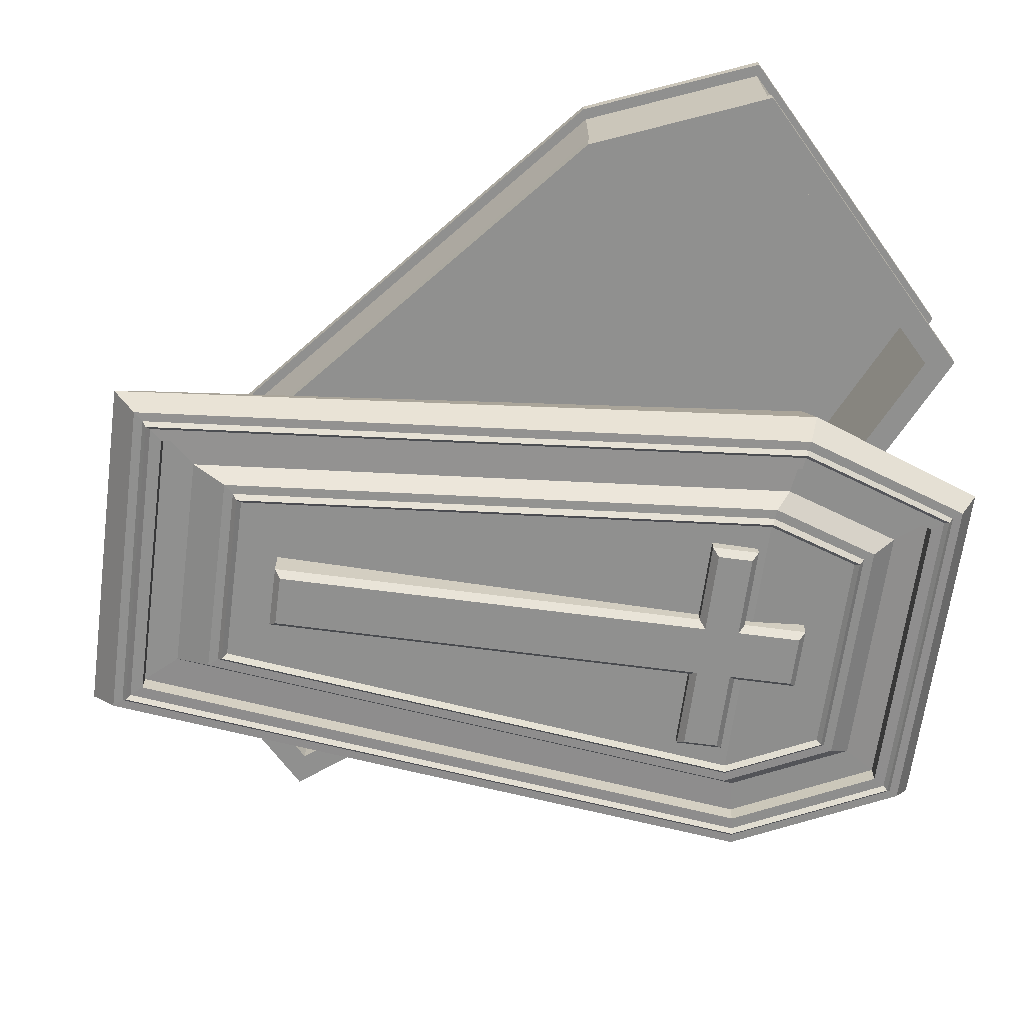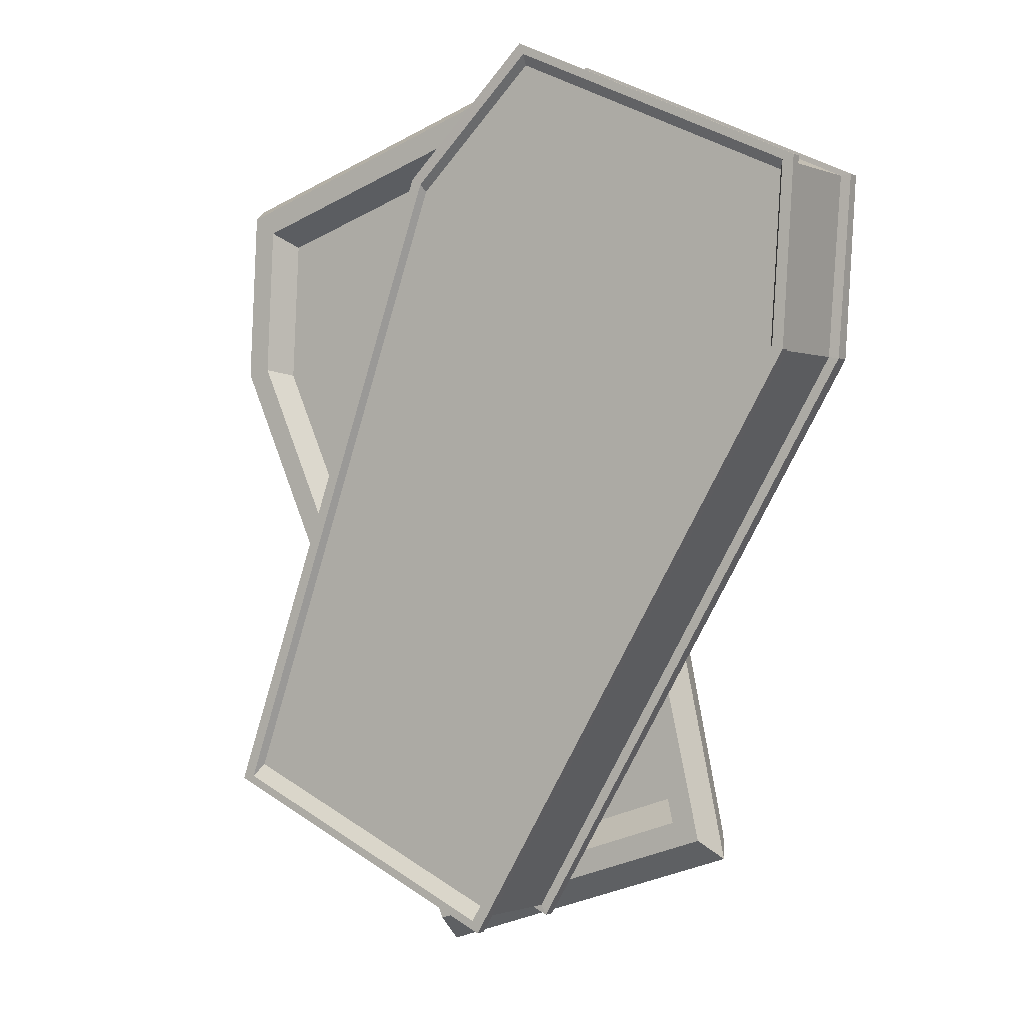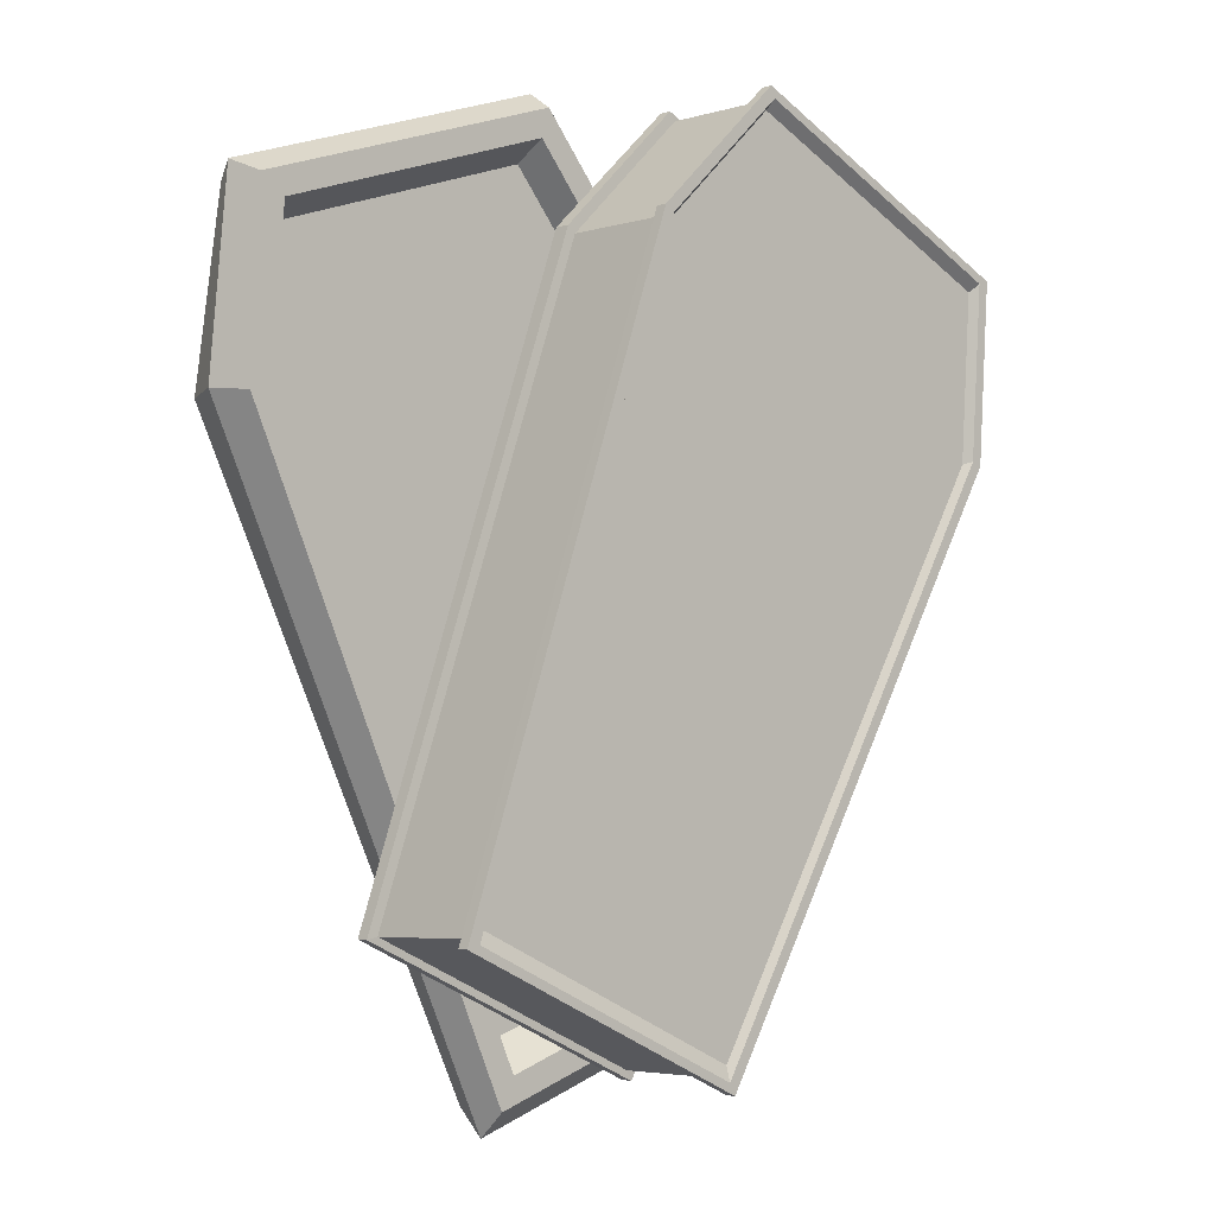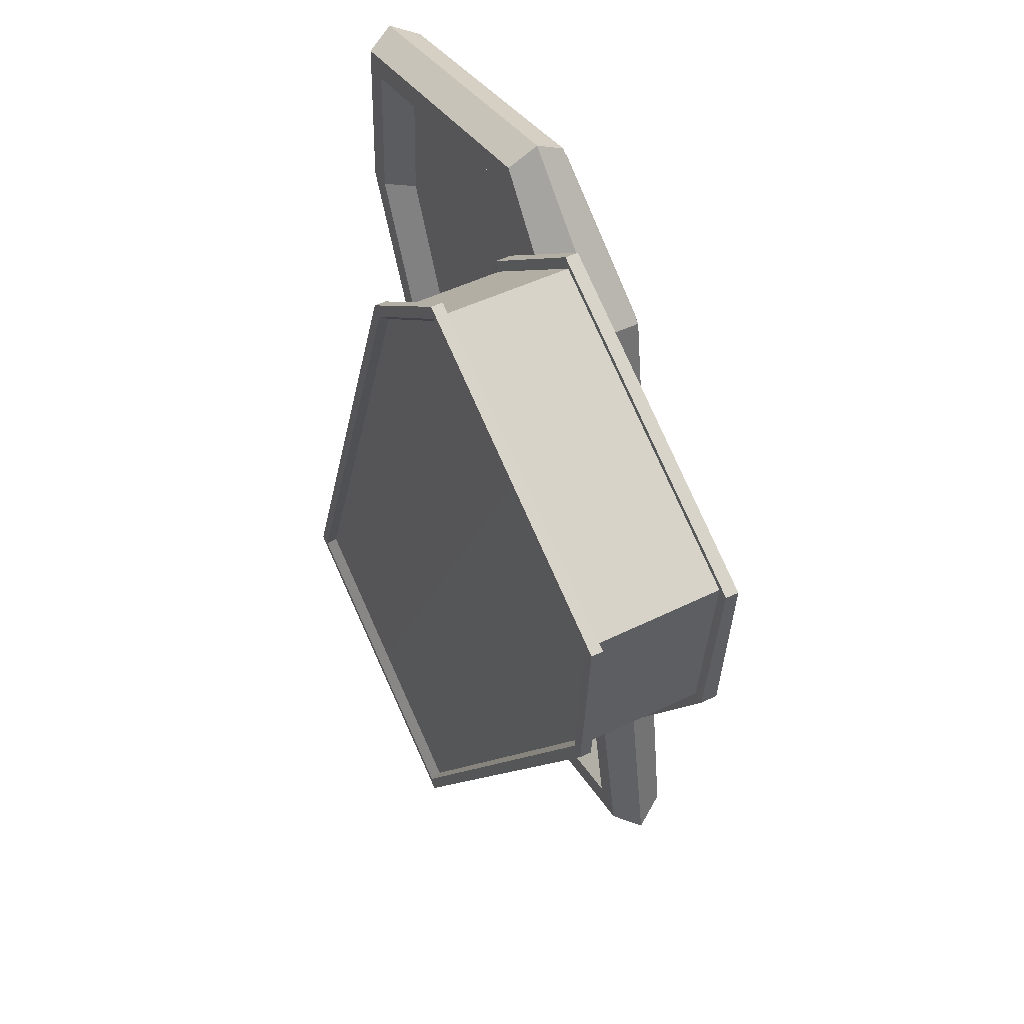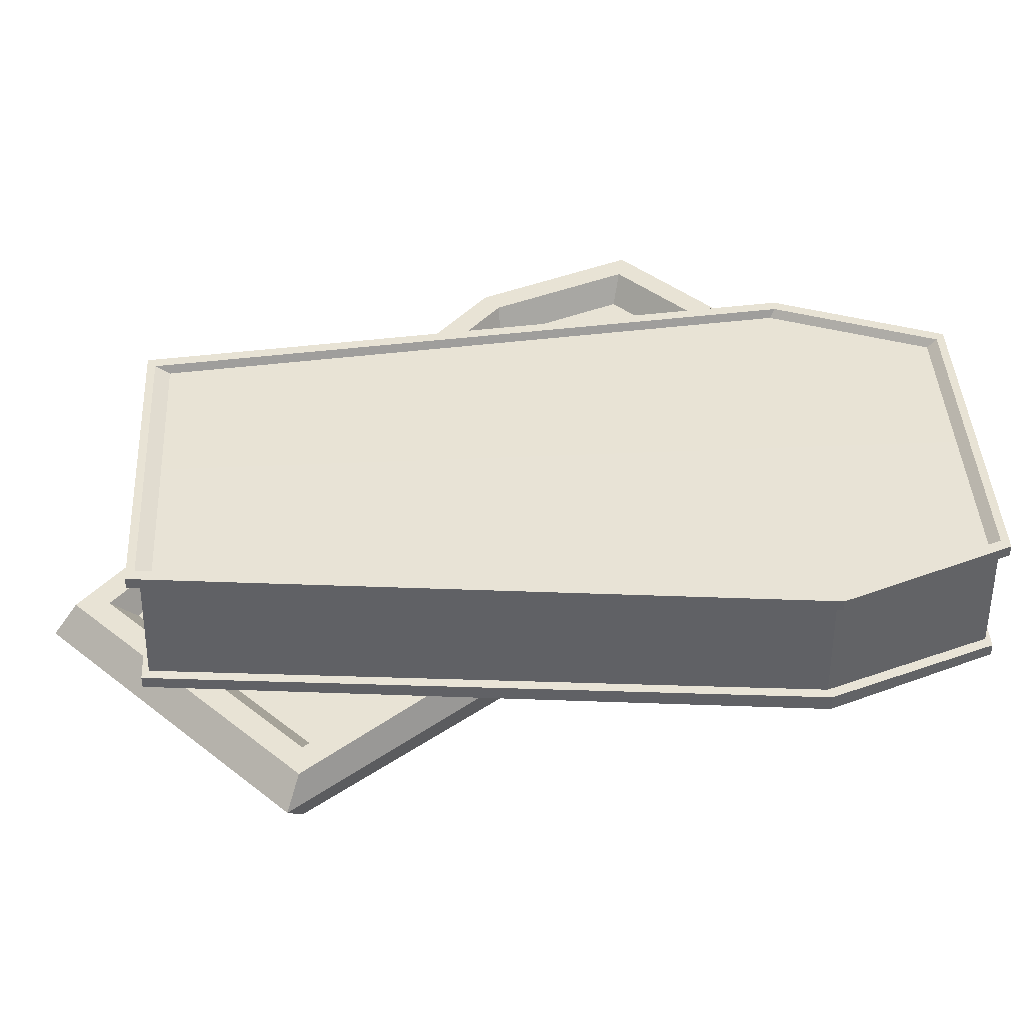
<metadata>
{"format":"obj","ext":"obj","renderer":"f3d","projection":"perspective","resolution":1024,"background":"white","views":[{"elev":-65.6,"azim":100.8,"up":"+Z"},{"elev":-1.3,"azim":32.4,"up":"+Y"},{"elev":-3.2,"azim":-42.8,"up":"+Y"},{"elev":52.7,"azim":63.0,"up":"+Y"},{"elev":41.3,"azim":61.9,"up":"+Z"}]}
</metadata>
<code>
o coffin_bottom_Cube.054
v -0.04719 -2.096 -0.2903
v 0.9016 -0.06128 -0.2903
v -0.06613 -2.045 -0.6561
v 0.8612 -0.09125 -0.6561
v 0.8323 -0.5299 -0.6561
v 0.8694 -0.5503 -0.2913
v -0.03956 -2.131 -0.6561
v 0.9308 -0.05007 -0.6561
v 0.8979 -0.5502 -0.6561
v 0.8323 -0.5299 -0.3015
v -0.06613 -2.045 -0.3015
v 0.8612 -0.09125 -0.3015
v -0.06613 -2.045 -0.6243
v 0.8612 -0.09125 -0.6243
v 0.8323 -0.5299 -0.6243
v -0.4272 -1.877 -0.6243
v 0.4868 0.08335 -0.6243
v 0.4868 0.08335 -0.3015
v -0.4272 -1.877 -0.3015
v 0.3136 -0.288 -0.3015
v 0.4868 0.08335 -0.6561
v -0.4272 -1.877 -0.6561
v 0.8685 -0.5416 -0.2608
v 0.5054 0.1234 -0.2903
v -0.4433 -1.911 -0.2903
v 0.515 0.1438 -0.6561
v -0.4554 -1.937 -0.6561
v -0.03956 -2.131 -0.6221
v 0.9308 -0.05007 -0.6221
v 0.8979 -0.5502 -0.6116
v -0.4554 -1.937 -0.6221
v 0.515 0.1438 -0.6221
v 0.9018 -0.05269 -0.6213
v 0.8694 -0.5456 -0.6106
v -0.4475 -1.92 -0.6213
v 0.5088 0.1306 -0.6213
v -0.05449 -2.104 -0.6213
v 0.8988 -0.5523 -0.2913
v -0.03982 -2.135 -0.2903
v -0.457 -1.941 -0.2903
v 0.9318 -0.05149 -0.2903
v 0.5146 0.1431 -0.2903
v -0.05678 -2.102 -0.2597
v -0.457 -1.941 -0.2597
v 0.9001 -0.06188 -0.2597
v 0.5146 0.1431 -0.2597
v 0.4937 0.09833 -0.2835
v 0.8988 -0.5523 -0.2608
v -0.03982 -2.135 -0.2597
v 0.9318 -0.05149 -0.2597
v -0.4474 -1.92 -0.2598
v 0.505 0.1224 -0.2598
v 0.3163 -0.2821 -0.2825
v -0.4304 -1.884 -0.2835
v 0.8532 -0.5491 -0.2845
v -0.0448 -2.063 -0.2834
v 0.8838 -0.08357 -0.2834
v -0.8394 -1.726 -0.2903
v 0.1093 0.3081 -0.2903
v -0.7882 -1.708 -0.6561
v 0.1123 0.258 -0.6561
v -0.2051 -0.0461 -0.6561
v -0.2446 -0.03083 -0.2913
v -0.8712 -1.743 -0.6561
v 0.09914 0.3377 -0.6561
v -0.2628 -0.008952 -0.6561
v -0.2051 -0.0461 -0.3015
v -0.7882 -1.708 -0.3015
v 0.1123 0.258 -0.3015
v -0.7882 -1.708 -0.6243
v 0.1123 0.258 -0.6243
v -0.2051 -0.0461 -0.6243
v -0.2374 -0.02591 -0.2608
v -0.8712 -1.743 -0.6221
v 0.09914 0.3377 -0.6221
v -0.2628 -0.008952 -0.6116
v 0.1157 0.3139 -0.6213
v -0.241 -0.0278 -0.6106
v -0.8406 -1.737 -0.6213
v -0.265 -0.009542 -0.2913
v -0.8742 -1.746 -0.2903
v 0.0974 0.3376 -0.2903
v -0.838 -1.738 -0.2597
v 0.1098 0.3067 -0.2597
v -0.265 -0.009542 -0.2608
v -0.8742 -1.746 -0.2597
v 0.0974 0.3376 -0.2597
v -0.2333 -0.04251 -0.2845
v -0.8161 -1.704 -0.2834
v 0.1037 0.2802 -0.2834
v 0.3595 -1.843 -0.6606
v -0.3063 0.2103 -0.6606
v -0.0273 -0.1268 -0.6606
v 0.3468 -1.836 -0.821
v -0.3103 0.1984 -0.8289
v -0.0373 -0.1315 -0.8835
v 0.4403 -1.888 -0.8182
v -0.2833 0.2905 -0.8182
v 0.03623 -0.09563 -0.8813
v -0.0373 -0.1315 -0.833
v 0.2431 -1.777 -0.7737
v -0.3402 0.09627 -0.7904
v -0.5975 -0.219 -0.9158
v -0.1296 -1.628 -0.9158
v -0.4722 -0.3764 -0.9378
v -0.5264 -0.2132 -0.9378
v -0.06917 -1.59 -0.9378
v 0.05889 -0.06479 -0.772
v -0.2762 0.3402 -0.7389
v 0.4827 -1.945 -0.7389
v 0.4403 -1.888 -0.6606
v -0.2833 0.2905 -0.6606
v 0.03623 -0.09563 -0.6606
v -0.04988 -0.1609 -0.7452
v 0.3151 -1.78 -0.7452
v -0.3131 0.1572 -0.7452
v 0.3468 -1.836 -0.7705
v -0.3103 0.1984 -0.7784
v -0.1189 -0.1712 -0.8354
v -0.1429 -0.2153 -0.8897
v 0.1316 -1.662 -0.8347
v -0.364 -0.027 -0.8551
v 0.1907 -1.696 -0.8328
v -0.347 0.03119 -0.8482
v -0.1667 -0.2269 -0.8904
v 0.1604 -1.678 -0.8337
v -0.3557 0.001346 -0.8517
v -0.1894 -0.238 -0.8911
v 0.146 -1.67 -0.8493
v -0.3599 -0.01283 -0.8685
v -0.1781 -0.2324 -0.9058
v 0.004925 -2.033 -0.6606
v -0.7187 0.1459 -0.6606
v 0.004925 -2.033 -0.8182
v -0.7187 0.1459 -0.8182
v -0.02015 -1.958 -0.821
v -0.6938 0.07103 -0.8289
v -0.02015 -1.958 -0.7705
v -0.6938 0.07103 -0.7784
v -0.7328 0.1885 -0.7389
v 0.02605 -2.097 -0.7389
v -0.01677 -1.968 -0.6606
v -0.697 0.08058 -0.6606
v -0.5605 -0.3305 -0.7452
v -0.03994 -1.898 -0.7452
v -0.6818 0.03477 -0.7452
v -0.04797 -1.874 -0.7737
v -0.6662 -0.012 -0.7904
v -0.5513 -0.3581 -0.8911
v -0.07757 -1.785 -0.8328
v -0.6475 -0.0686 -0.8482
v -0.0857 -1.76 -0.8337
v -0.6394 -0.09286 -0.8517
v -0.09342 -1.737 -0.8347
v -0.6317 -0.1159 -0.8551
v -0.6356 -0.1044 -0.8685
v -0.08956 -1.749 -0.8493
v -0.4427 -0.4651 -0.9378
v -0.2594 -0.3057 -0.9378
v -0.23 -0.3944 -0.9378
v -0.5975 -0.219 -0.8277
v -0.1296 -1.628 -0.8277
v -0.4615 -0.355 -0.8277
v -0.5157 -0.1918 -0.8277
v -0.04779 -1.601 -0.8277
v -0.4214 -0.4758 -0.8277
v -0.2487 -0.2844 -0.8277
v -0.2086 -0.4051 -0.8277
v -0.5922 -0.235 -0.9378
v -0.5433 -0.3822 -0.9378
v -0.5032 -0.503 -0.9378
v -0.135 -1.612 -0.9378
v -0.5157 -0.1918 -0.9158
v -0.4615 -0.355 -0.9158
v -0.4214 -0.4758 -0.9158
v -0.04779 -1.601 -0.9158
v -0.2487 -0.2844 -0.9158
v -0.2086 -0.4051 -0.9158
v -0.393 -2.093 -0.6606
v -1.088 -0.04917 -0.6606
v -1.11 -0.4862 -0.6606
v -0.3871 -2.079 -0.821
v -1.077 -0.05634 -0.8289
v -1.099 -0.484 -0.8835
v -0.4305 -2.178 -0.8182
v -1.154 0.001315 -0.8182
v -1.179 -0.4992 -0.8813
v -1.099 -0.484 -0.833
v -0.339 -1.97 -0.7737
v -0.9923 -0.1203 -0.7904
v -0.6038 -0.4201 -0.9378
v -0.658 -0.2569 -0.9378
v -0.2008 -1.634 -0.9378
v -1.216 -0.4881 -0.772
v -1.189 0.03689 -0.7389
v -0.4306 -2.248 -0.7389
v -0.4305 -2.178 -0.6606
v -1.154 0.001315 -0.6606
v -1.179 -0.4992 -0.6606
v -1.071 -0.5001 -0.7452
v -0.395 -2.016 -0.7452
v -1.05 -0.08766 -0.7452
v -0.3871 -2.079 -0.7705
v -1.077 -0.05634 -0.7784
v -1.01 -0.467 -0.8354
v -0.964 -0.488 -0.8897
v -0.3185 -1.812 -0.8347
v -0.8994 -0.2048 -0.8551
v -0.3459 -1.874 -0.8328
v -0.9479 -0.1684 -0.8482
v -0.9379 -0.483 -0.8904
v -0.3318 -1.842 -0.8337
v -0.9231 -0.1871 -0.8517
v -0.9132 -0.4783 -0.8911
v -0.3251 -1.827 -0.8493
v -0.9113 -0.1959 -0.8685
v -0.9256 -0.4807 -0.9058
v -0.5743 -0.5088 -0.9378
v -0.8165 -0.4908 -0.9378
v -0.7871 -0.5794 -0.9378
v -0.6252 -0.4094 -0.8277
v -0.6794 -0.2462 -0.8277
v -0.2115 -1.655 -0.8277
v -0.5851 -0.5301 -0.8277
v -0.8379 -0.48 -0.8277
v -0.7978 -0.6008 -0.8277
v -0.6794 -0.2462 -0.9158
v -0.6252 -0.4094 -0.9158
v -0.5851 -0.5301 -0.9158
v -0.2115 -1.655 -0.9158
v -0.8379 -0.48 -0.9158
v -0.7978 -0.6008 -0.9158
v 0.4109 -1.872 -0.8191
v -0.2918 0.2615 -0.8216
v 0.01307 -0.1069 -0.882
v -0.7109 0.1223 -0.8216
v -0.002976 -2.009 -0.8191
v -0.4168 -2.147 -0.8191
v -1.13 -0.01685 -0.8216
v -1.154 -0.4944 -0.882
v -0.2993 0.236 -0.8245
v -1.109 -0.0328 -0.8245
v 0.385 -1.857 -0.8199
v -0.007273 -0.1168 -0.8826
v -0.704 0.1016 -0.8245
v -0.009913 -1.988 -0.8199
v -0.4048 -2.12 -0.8199
v -1.132 -0.4902 -0.8826
v 0.3979 -1.865 -0.8324
v 0.002897 -0.1119 -0.8952
v -0.7074 0.112 -0.836
v -0.006444 -1.999 -0.8324
v -0.4108 -2.133 -0.8324
v -1.143 -0.4923 -0.8952
v -0.2955 0.2488 -0.836
v -1.119 -0.02482 -0.836
f 34 33 2 6
f 35 37 1 25
f 22 3 7 27
f 3 5 9 7
f 5 4 8 9
f 20 18 12 10
f 19 20 10 11
f 17 14 12 18
f 14 15 10 12
f 15 13 11 10
f 5 3 13 15
f 4 5 15 14
f 21 4 14 17
f 4 21 26 8
f 3 22 16 13
f 13 16 19 11
f 37 34 6 1
f 25 1 39 40
f 6 2 41 38
f 9 8 29 30
f 27 7 28 31
f 7 9 30 28
f 8 26 32 29
f 30 29 33 34
f 31 28 37 35
f 28 30 34 37
f 29 32 36 33
f 39 38 48 49
f 38 41 50 48
f 2 24 42 41
f 1 6 38 39
f 23 45 57 55
f 51 43 56 54
f 41 42 46 50
f 40 39 49 44
f 33 36 24 2
f 23 43 49 48
f 43 51 44 49
f 45 23 48 50
f 55 57 47 53
f 56 55 53 54
f 52 45 50 46
f 43 23 55 56
f 45 52 47 57
f 78 63 59 77
f 35 25 58 79
f 22 27 64 60
f 60 64 66 62
f 62 66 65 61
f 20 67 69 18
f 19 68 67 20
f 17 18 69 71
f 71 69 67 72
f 72 67 68 70
f 62 72 70 60
f 61 71 72 62
f 21 17 71 61
f 61 65 26 21
f 60 70 16 22
f 70 68 19 16
f 79 58 63 78
f 25 40 81 58
f 63 80 82 59
f 66 76 75 65
f 27 31 74 64
f 64 74 76 66
f 65 75 32 26
f 76 78 77 75
f 31 35 79 74
f 74 79 78 76
f 75 77 36 32
f 81 86 85 80
f 80 85 87 82
f 59 82 42 24
f 58 81 80 63
f 73 88 90 84
f 51 54 89 83
f 82 87 46 42
f 40 44 86 81
f 77 59 24 36
f 73 85 86 83
f 83 86 44 51
f 84 87 85 73
f 88 53 47 90
f 89 54 53 88
f 52 46 87 84
f 83 89 88 73
f 84 90 47 52
f 171 170 105 158
f 91 93 114 115
f 93 92 116 114
f 137 95 118 139
f 109 108 99 98
f 108 110 97 99
f 140 109 98 135
f 237 233 97 134
f 233 235 99 97
f 235 234 98 99
f 148 102 124 151
f 95 96 100 118
f 96 94 117 100
f 133 112 109 140
f 113 111 110 108
f 112 113 108 109
f 143 92 112 133
f 93 91 111 113
f 92 93 113 112
f 144 114 116 146
f 145 115 114 144
f 142 91 115 145
f 147 101 117 138
f 101 119 100 117
f 119 102 118 100
f 149 155 122 128
f 154 149 128 121
f 102 119 120 124
f 119 101 123 120
f 152 126 123 150
f 170 169 106 105
f 126 125 120 123
f 125 127 124 120
f 157 129 126 152
f 129 131 125 126
f 131 130 127 125
f 128 122 130 131
f 121 128 131 129
f 154 121 129 157
f 122 155 156 130
f 130 156 153 127
f 127 153 151 124
f 101 147 150 123
f 102 148 139 118
f 92 143 146 116
f 91 142 132 111
f 111 132 141 110
f 94 136 138 117
f 234 236 135 98
f 110 141 134 97
f 172 171 158 107
f 158 105 159 160
f 173 103 161 164
f 176 175 166 165
f 177 174 163 167
f 178 177 167 168
f 174 173 164 163
f 104 176 165 162
f 175 178 168 166
f 105 106 173 174
f 106 169 103 173
f 107 158 175 176
f 172 107 176 104
f 160 159 177 178
f 158 160 178 175
f 159 105 174 177
f 171 218 191 170
f 179 201 200 181
f 181 200 202 180
f 137 139 204 183
f 195 186 187 194
f 194 187 185 196
f 140 135 186 195
f 237 134 185 238
f 238 185 187 240
f 240 187 186 239
f 148 151 210 190
f 183 204 188 184
f 184 188 203 182
f 133 140 195 198
f 199 194 196 197
f 198 195 194 199
f 143 133 198 180
f 181 199 197 179
f 180 198 199 181
f 144 146 202 200
f 145 144 200 201
f 142 145 201 179
f 147 138 203 189
f 189 203 188 205
f 205 188 204 190
f 149 214 208 155
f 154 207 214 149
f 190 210 206 205
f 205 206 209 189
f 152 150 209 212
f 170 191 192 169
f 212 209 206 211
f 211 206 210 213
f 157 152 212 215
f 215 212 211 217
f 217 211 213 216
f 214 217 216 208
f 207 215 217 214
f 154 157 215 207
f 208 216 156 155
f 216 213 153 156
f 213 210 151 153
f 189 209 150 147
f 190 204 139 148
f 180 202 146 143
f 179 197 132 142
f 197 196 141 132
f 182 203 138 136
f 239 186 135 236
f 196 185 134 141
f 172 193 218 171
f 218 220 219 191
f 227 222 161 103
f 230 223 224 229
f 231 225 221 228
f 232 226 225 231
f 228 221 222 227
f 104 162 223 230
f 229 224 226 232
f 191 228 227 192
f 192 227 103 169
f 193 230 229 218
f 172 104 230 193
f 220 232 231 219
f 218 229 232 220
f 219 231 228 191
f 256 239 236 251
f 254 240 239 256
f 253 238 240 254
f 252 237 238 253
f 255 251 236 234
f 250 255 234 235
f 249 250 235 233
f 252 249 233 237
f 136 94 243 246
f 94 96 244 243
f 96 95 241 244
f 95 137 245 241
f 136 246 247 182
f 182 247 248 184
f 184 248 242 183
f 183 242 245 137
f 246 243 249 252
f 243 244 250 249
f 244 241 255 250
f 241 245 251 255
f 246 252 253 247
f 247 253 254 248
f 248 254 256 242
f 242 256 251 245

</code>
